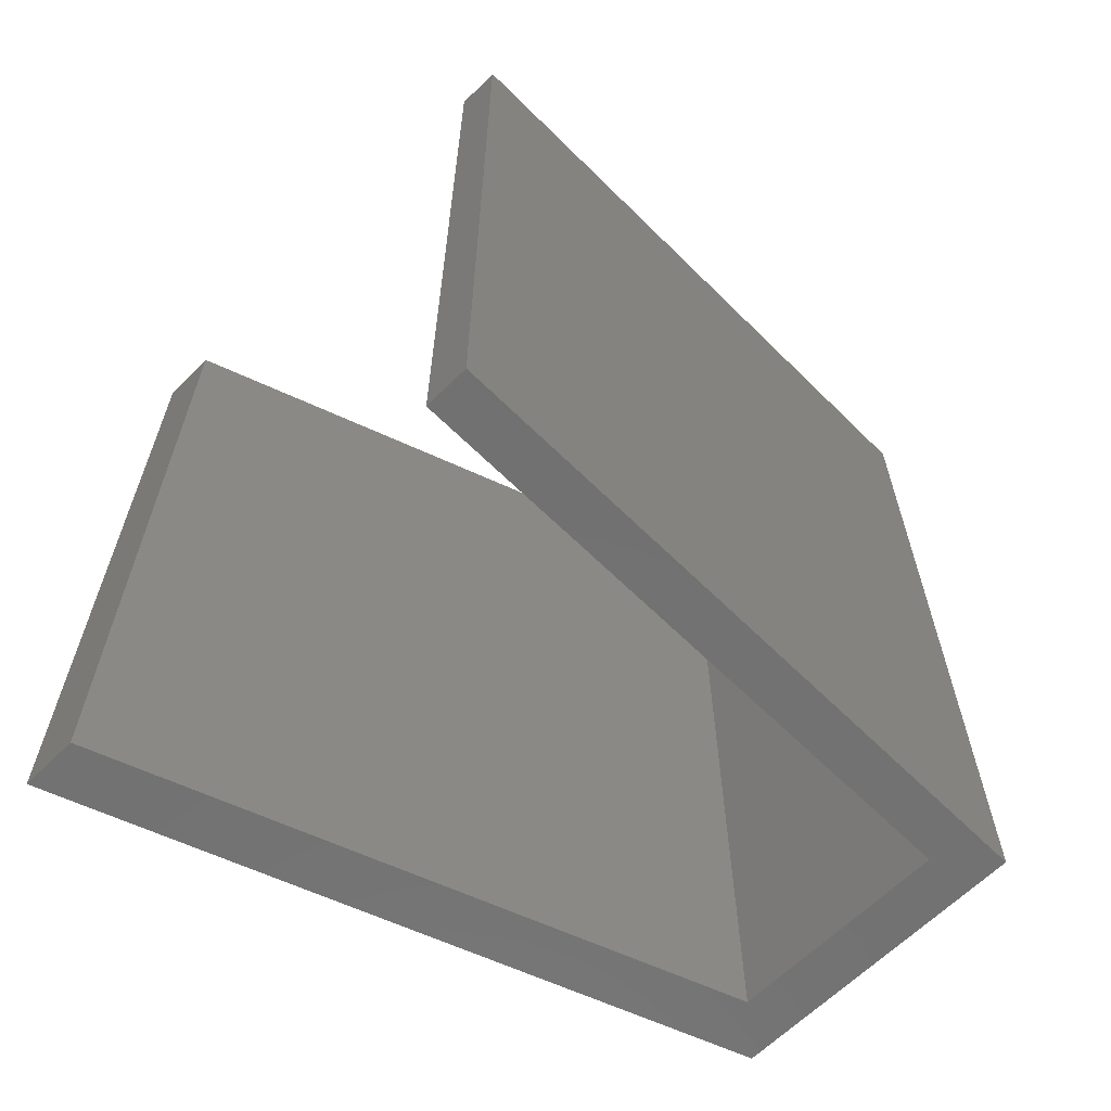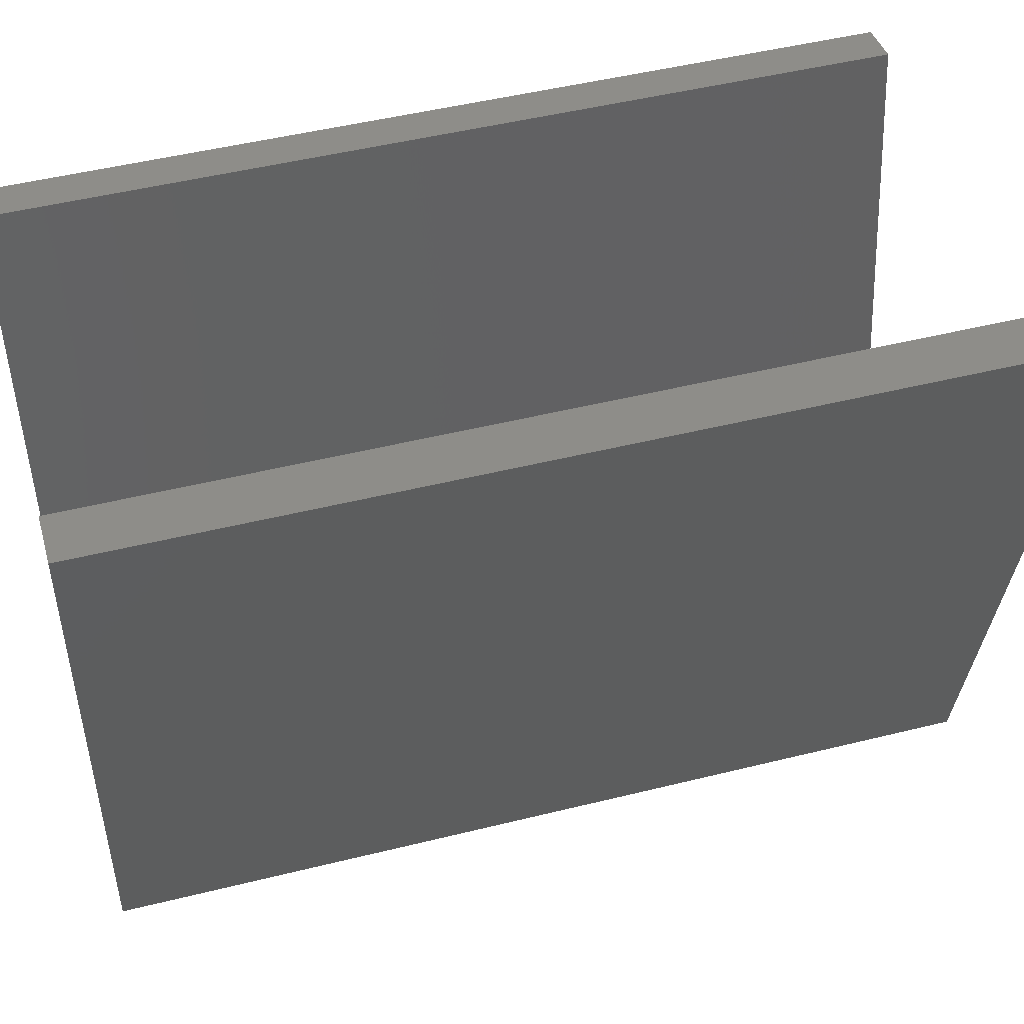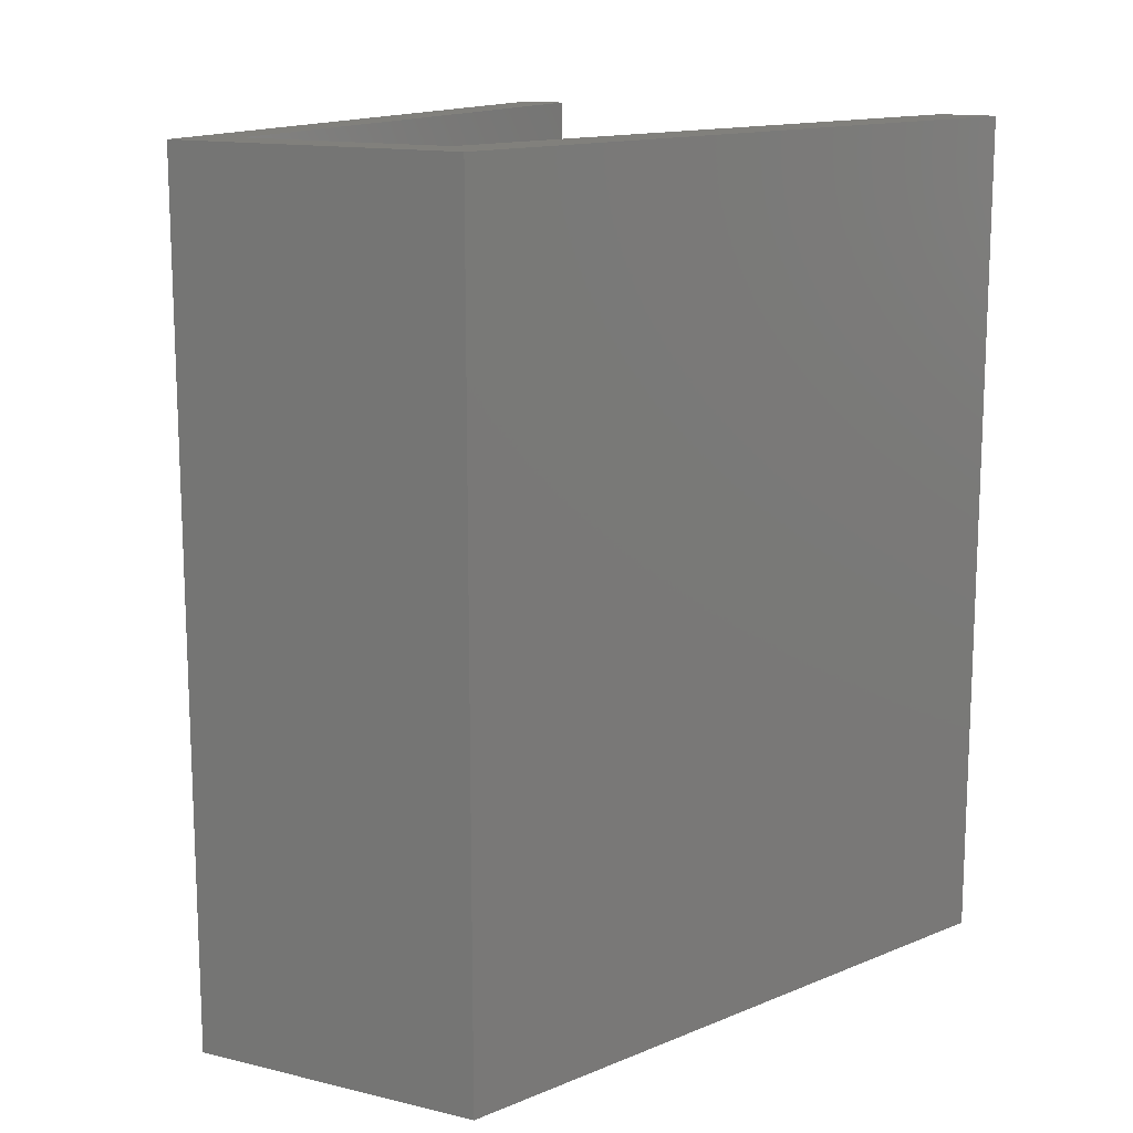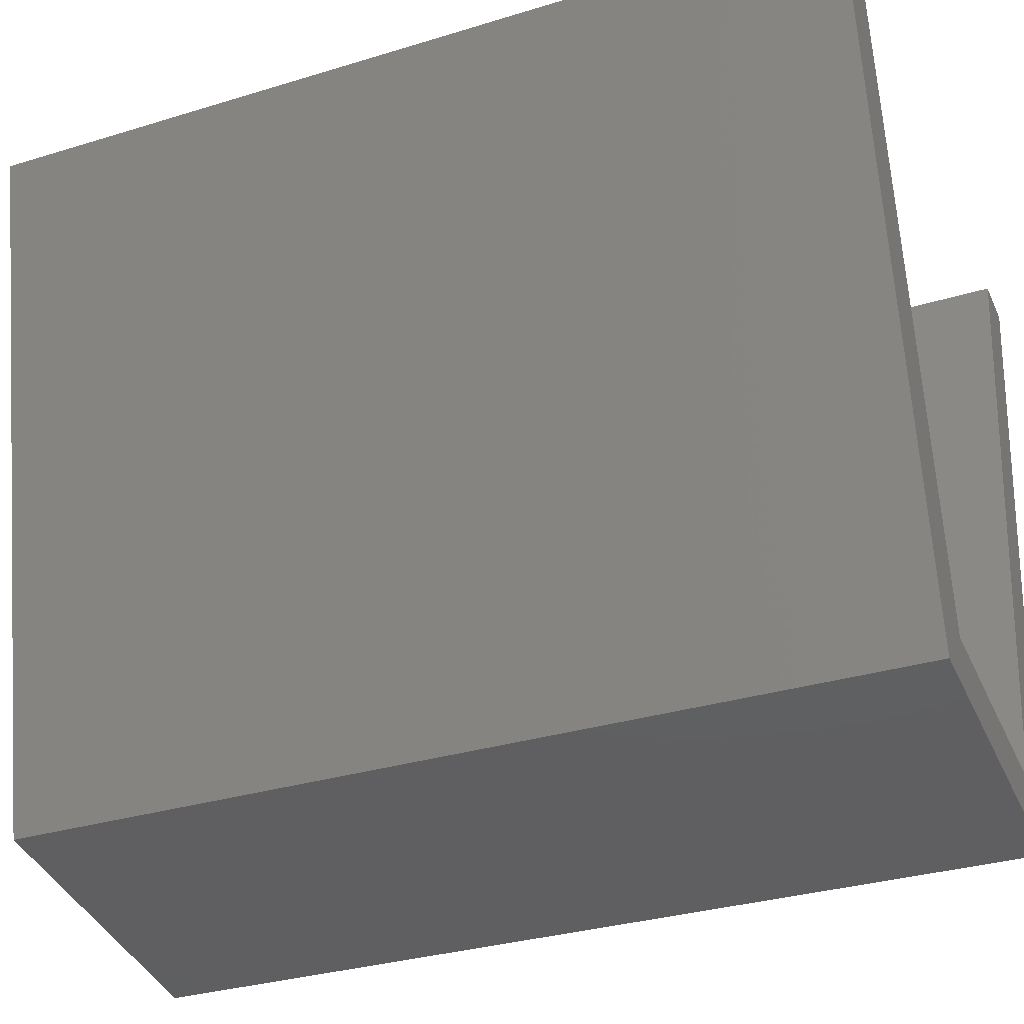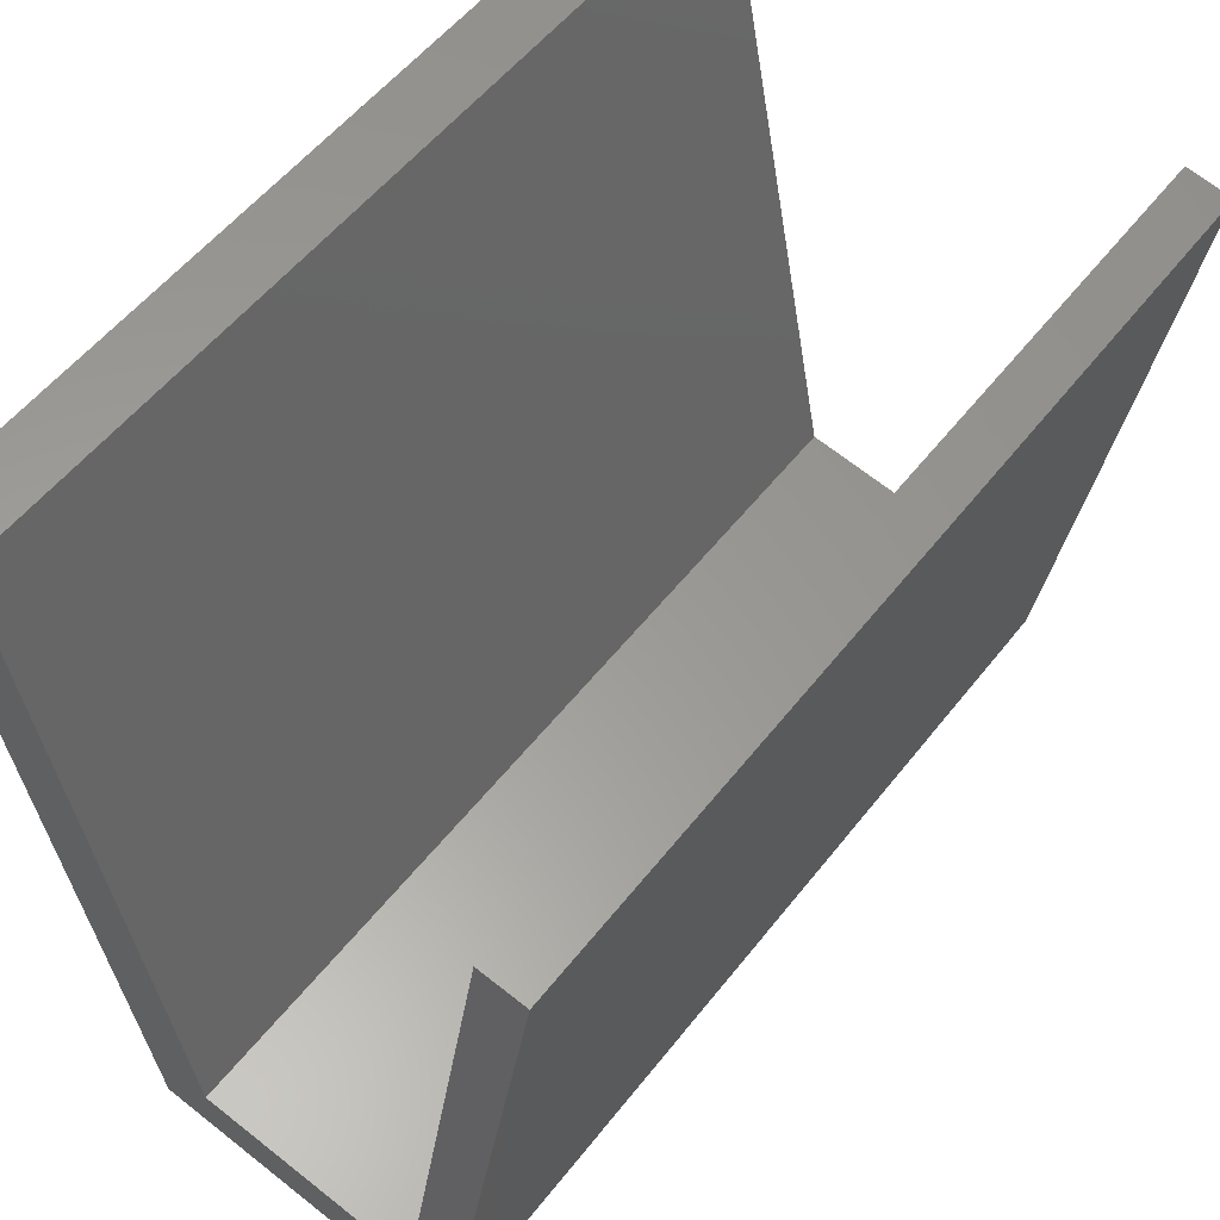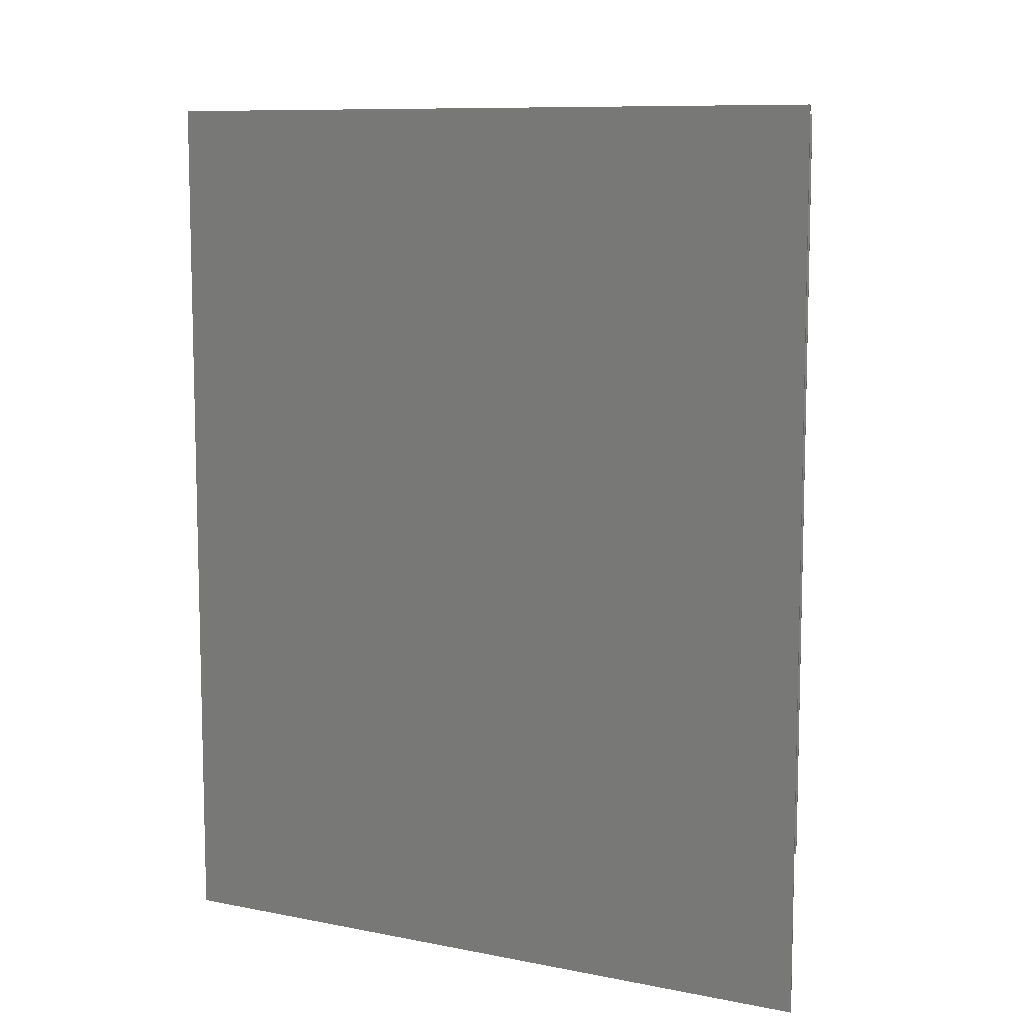
<metadata>
{"format":"stl","ext":"stl","renderer":"f3d","projection":"perspective","resolution":1024,"background":"white","views":[{"elev":-63.5,"azim":54.0,"up":"+Y"},{"elev":48.6,"azim":-105.5,"up":"+Z"},{"elev":14.1,"azim":-143.1,"up":"+Y"},{"elev":-31.6,"azim":-66.5,"up":"+Z"},{"elev":54.6,"azim":37.2,"up":"+Z"},{"elev":9.3,"azim":-73.1,"up":"+Y"}]}
</metadata>
<code>
# stl→obj: 16 verts, 28 faces
v -0.1601 -9.989e-10 -0.0783
v -0.143 -1.077e-09 -0.1039
v -0.09603 -5.379e-10 0.1927
v -0.143 0.4 -0.1039
v -0.1167 -5.004e-10 0.196
v -0.09603 0.4 0.1927
v -0.28 -8.28e-10 -0.08221
v -0.28 0.4 -0.08221
v -0.3149 -1.401e-10 0.2274
v -0.3414 -9.2e-11 0.2316
v -0.3414 0.4 0.2316
v -0.2582 -8.207e-10 -0.06277
v -0.3149 0.4 0.2274
v -0.2582 0.4 -0.06277
v -0.1601 0.4 -0.0783
v -0.1167 0.4 0.196
f 1 2 3
f 4 3 2
f 5 1 3
f 6 5 3
f 4 6 3
f 1 7 2
f 8 2 7
f 4 2 8
f 9 10 7
f 11 7 10
f 12 9 7
f 1 12 7
f 8 7 11
f 13 10 9
f 11 10 13
f 14 9 12
f 13 9 14
f 15 12 1
f 14 12 15
f 16 1 5
f 15 1 16
f 16 5 6
f 4 16 6
f 4 15 16
f 4 14 15
f 11 13 14
f 8 11 14
f 4 8 14

</code>
